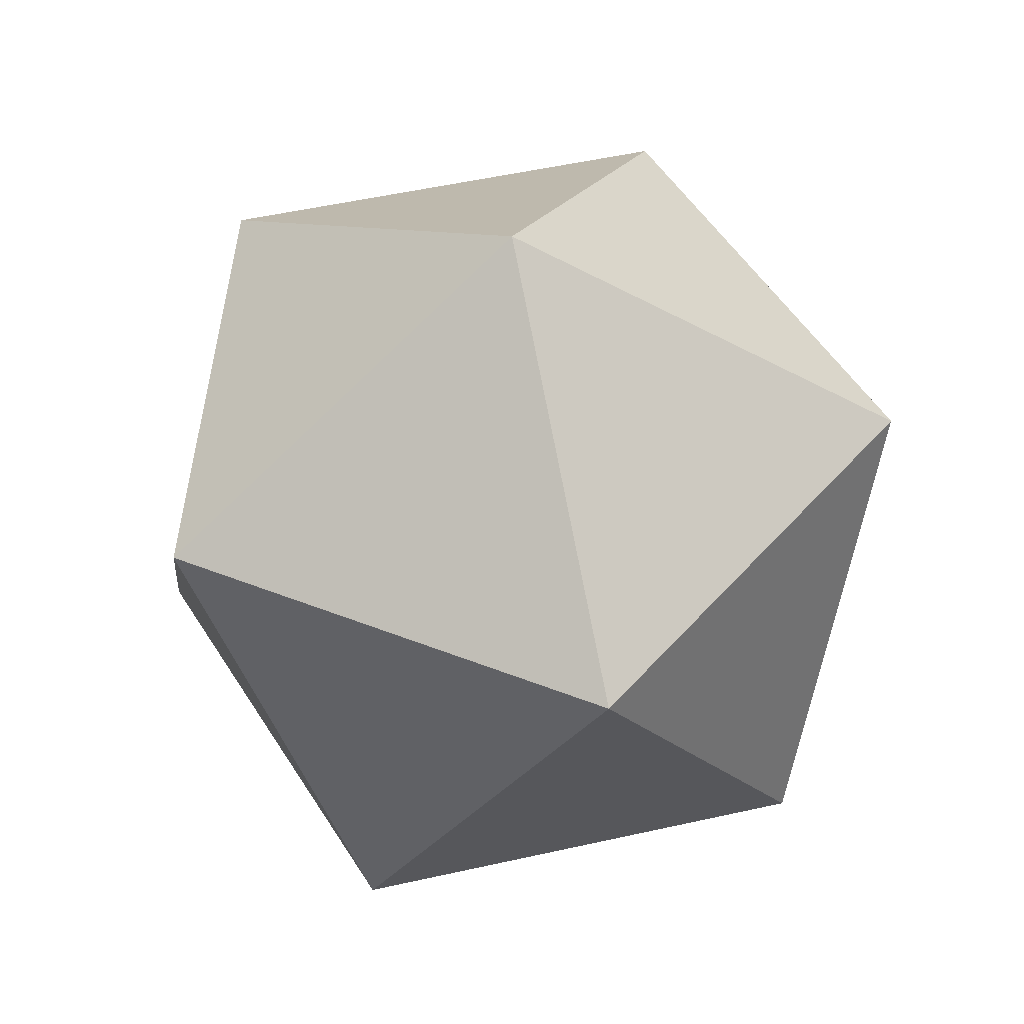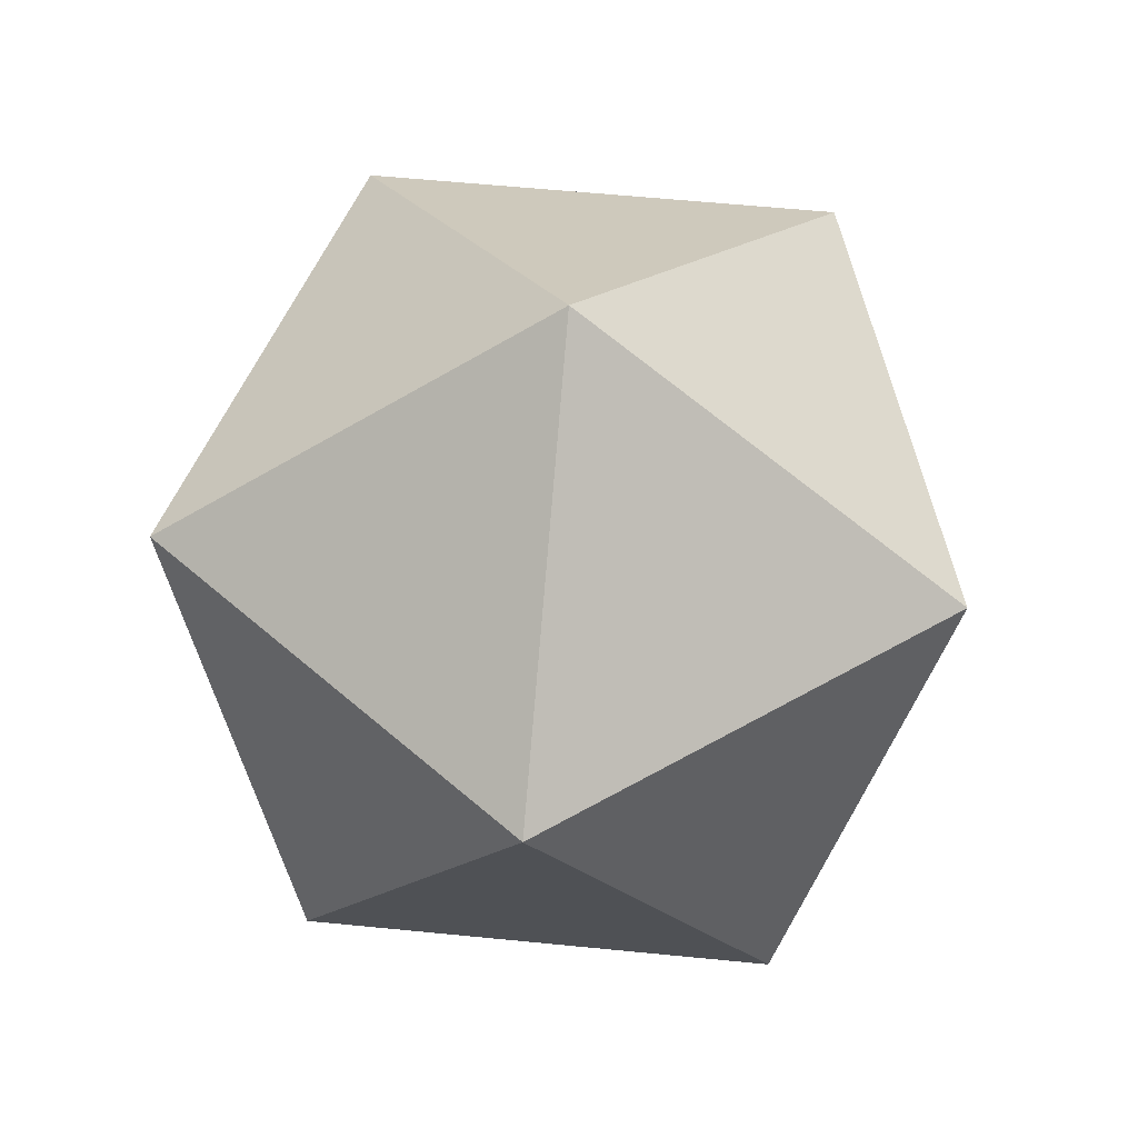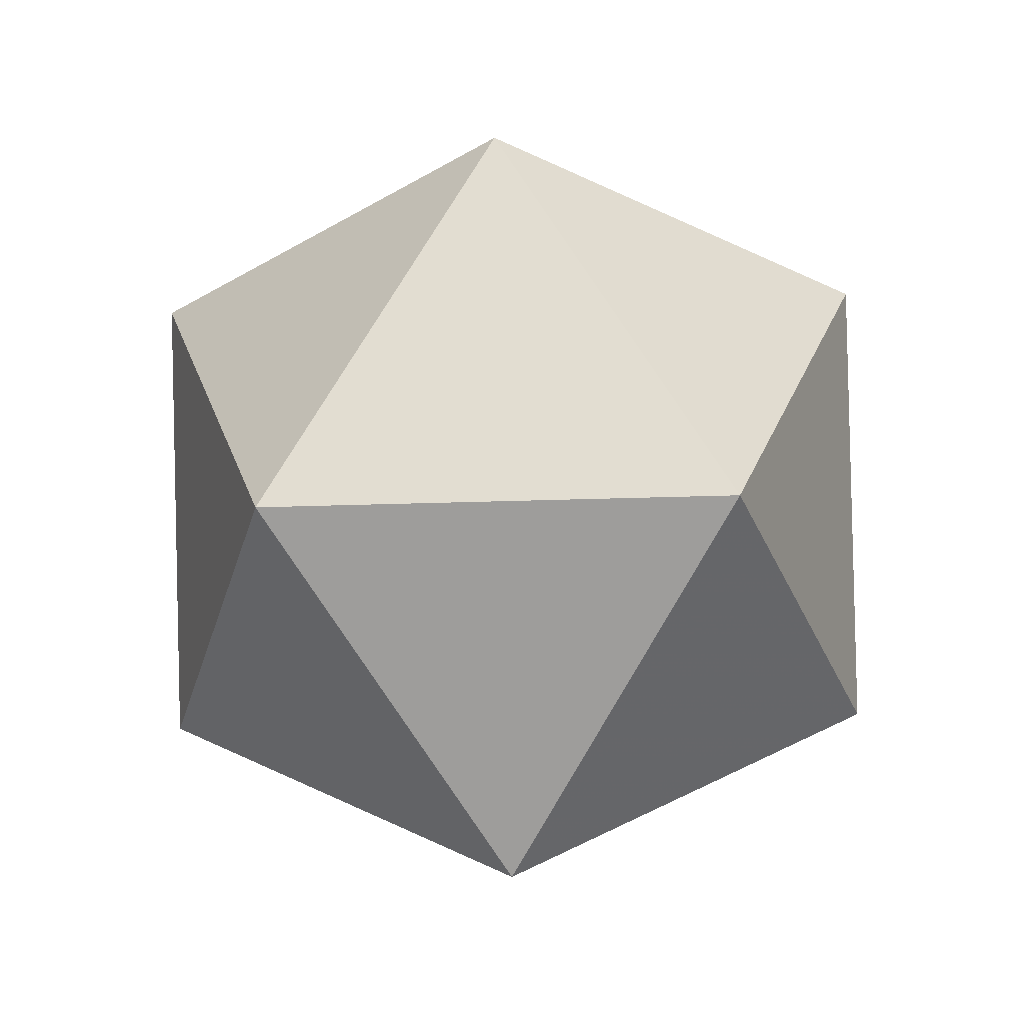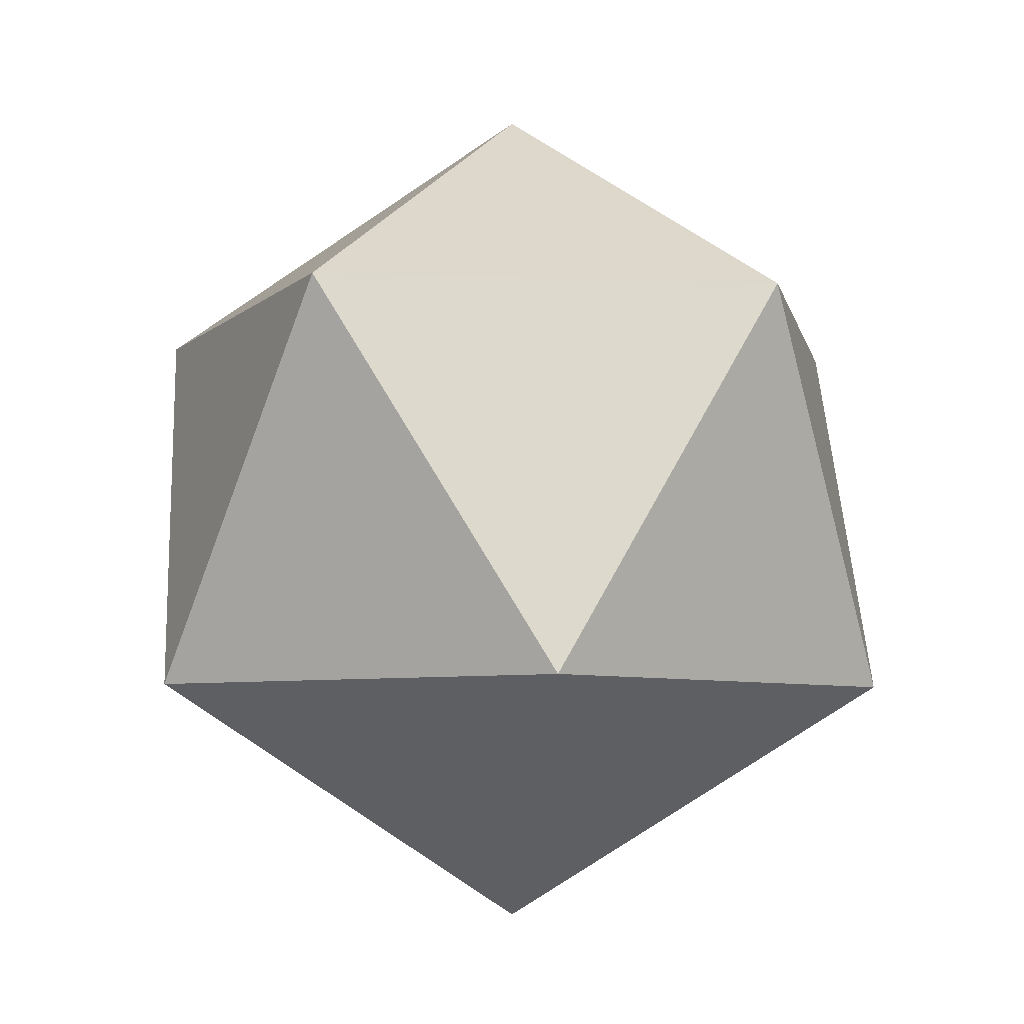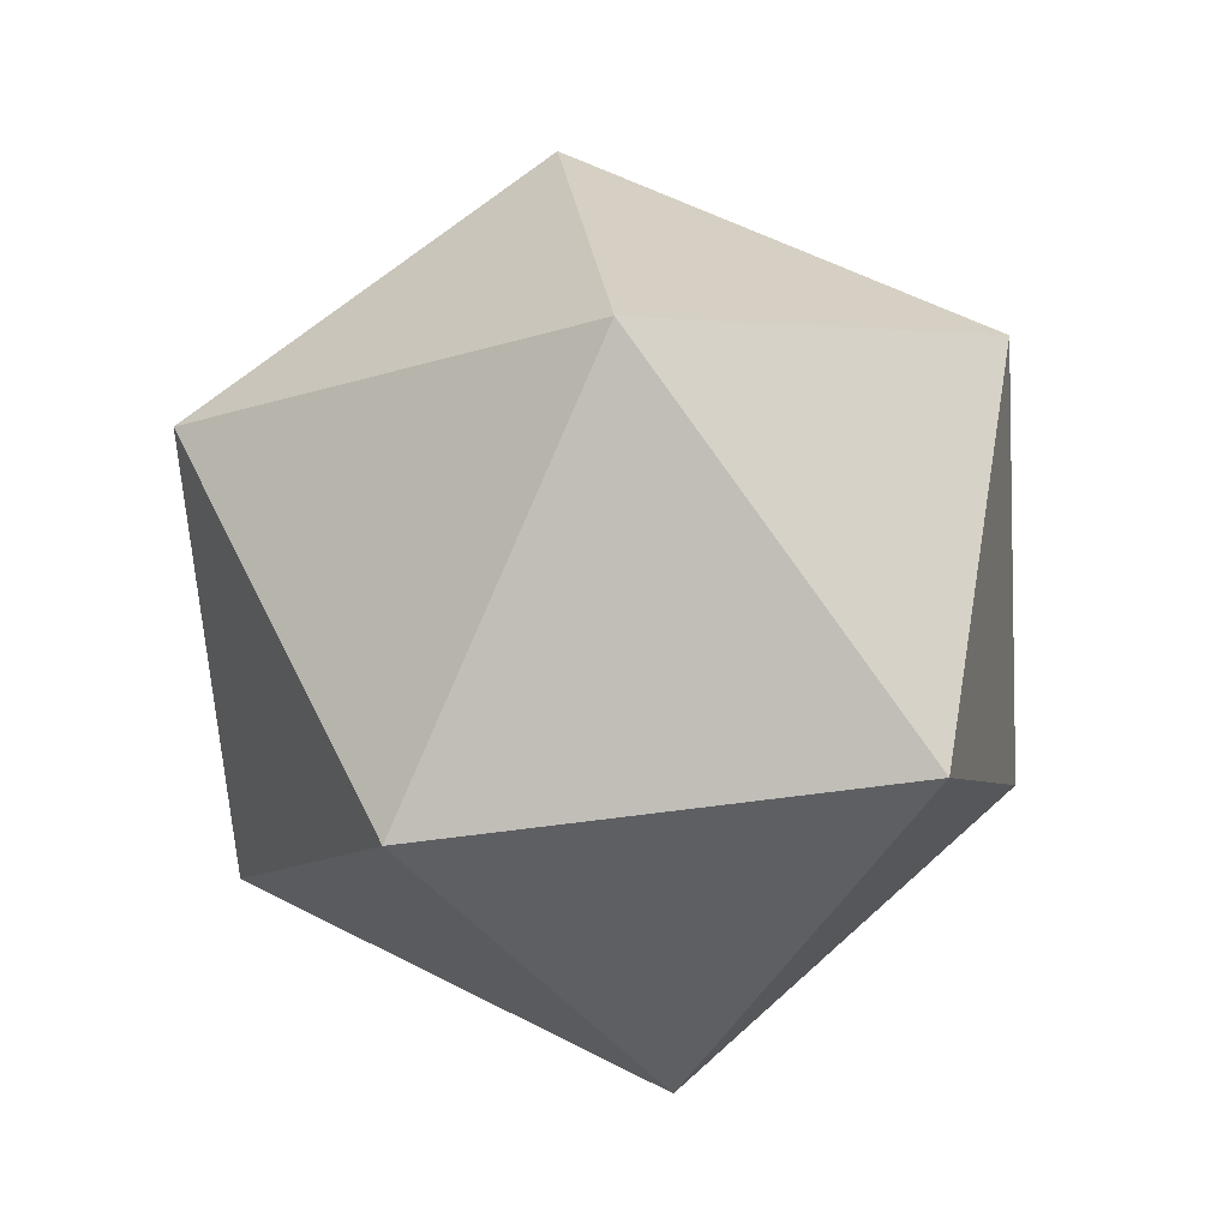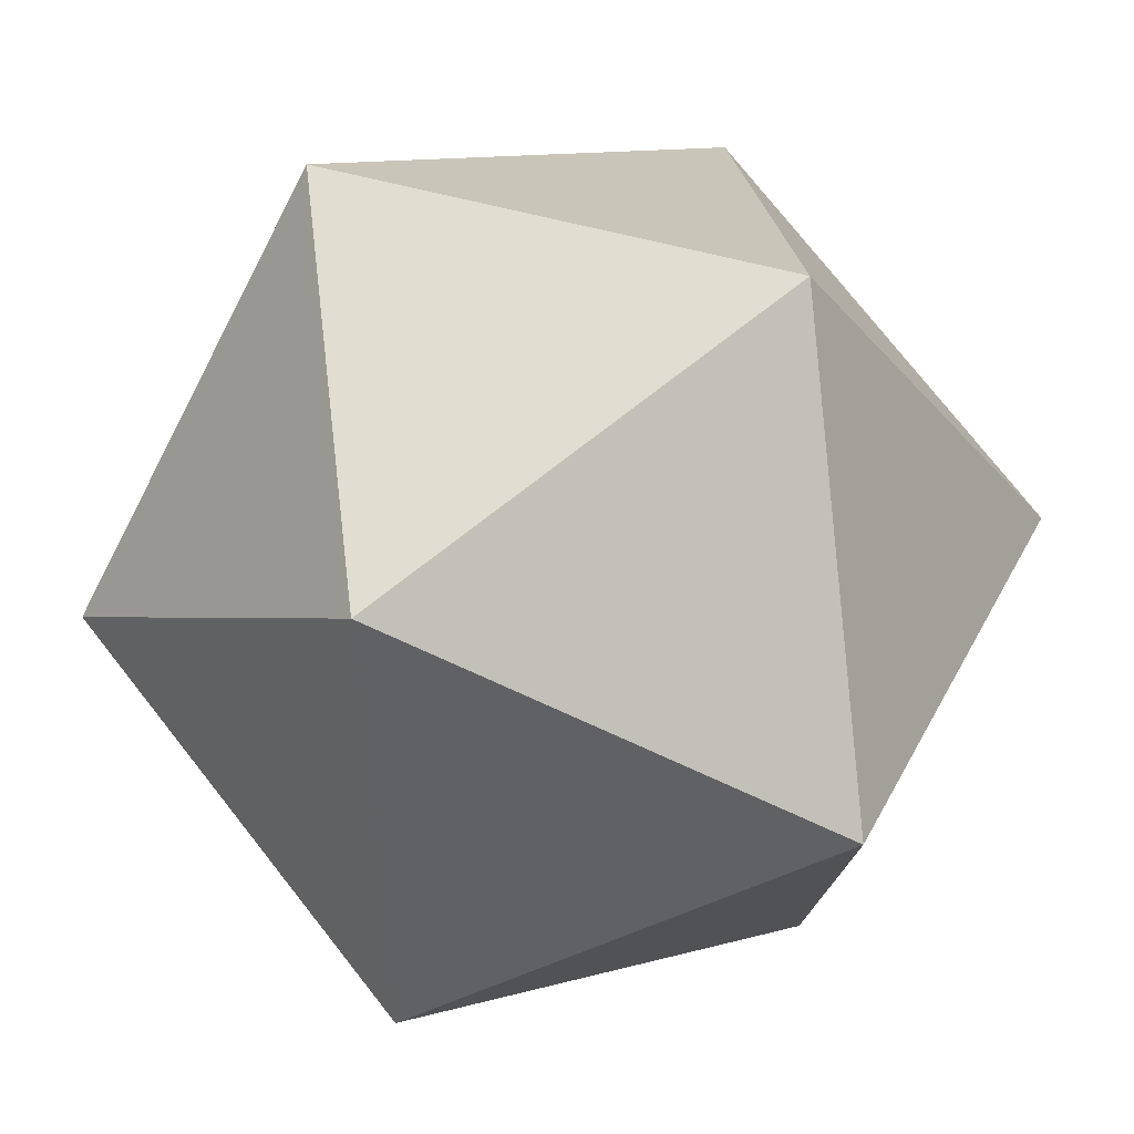
<metadata>
{"format":"obj","ext":"obj","renderer":"f3d","projection":"perspective","resolution":1024,"background":"white","views":[{"elev":52.9,"azim":94.5,"up":"+Z"},{"elev":59.1,"azim":-174.2,"up":"+Z"},{"elev":-33.3,"azim":110.6,"up":"+Z"},{"elev":-6.4,"azim":-6.3,"up":"+Z"},{"elev":57.3,"azim":-7.8,"up":"+Z"},{"elev":57.1,"azim":-97.0,"up":"+Y"}]}
</metadata>
<code>
v  0  0  1
v  0.8507  0.2764  0.4472
v -0  0.8944  0.4472
v -0.8507  0.2764  0.4472
v -0.5257 -0.7236  0.4472
v  0.5257 -0.7236  0.4472
v  0.5257  0.7236 -0.4472
v -0.5257  0.7236 -0.4472
v -0.8507 -0.2764 -0.4472
v  0 -0.8944 -0.4472
v  0.8507 -0.2764 -0.4472
v -0  0 -1
f 1 2 3
f 1 3 4
f 1 4 5
f 1 5 6
f 1 6 2
f 7 3 2
f 3 7 8
f 8 4 3
f 4 8 9
f 9 5 4
f 5 9 10
f 10 6 5
f 6 10 11
f 11 2 6
f 2 11 7
f 12 7 11
f 12 8 7
f 12 9 8
f 12 10 9
f 12 11 10

</code>
